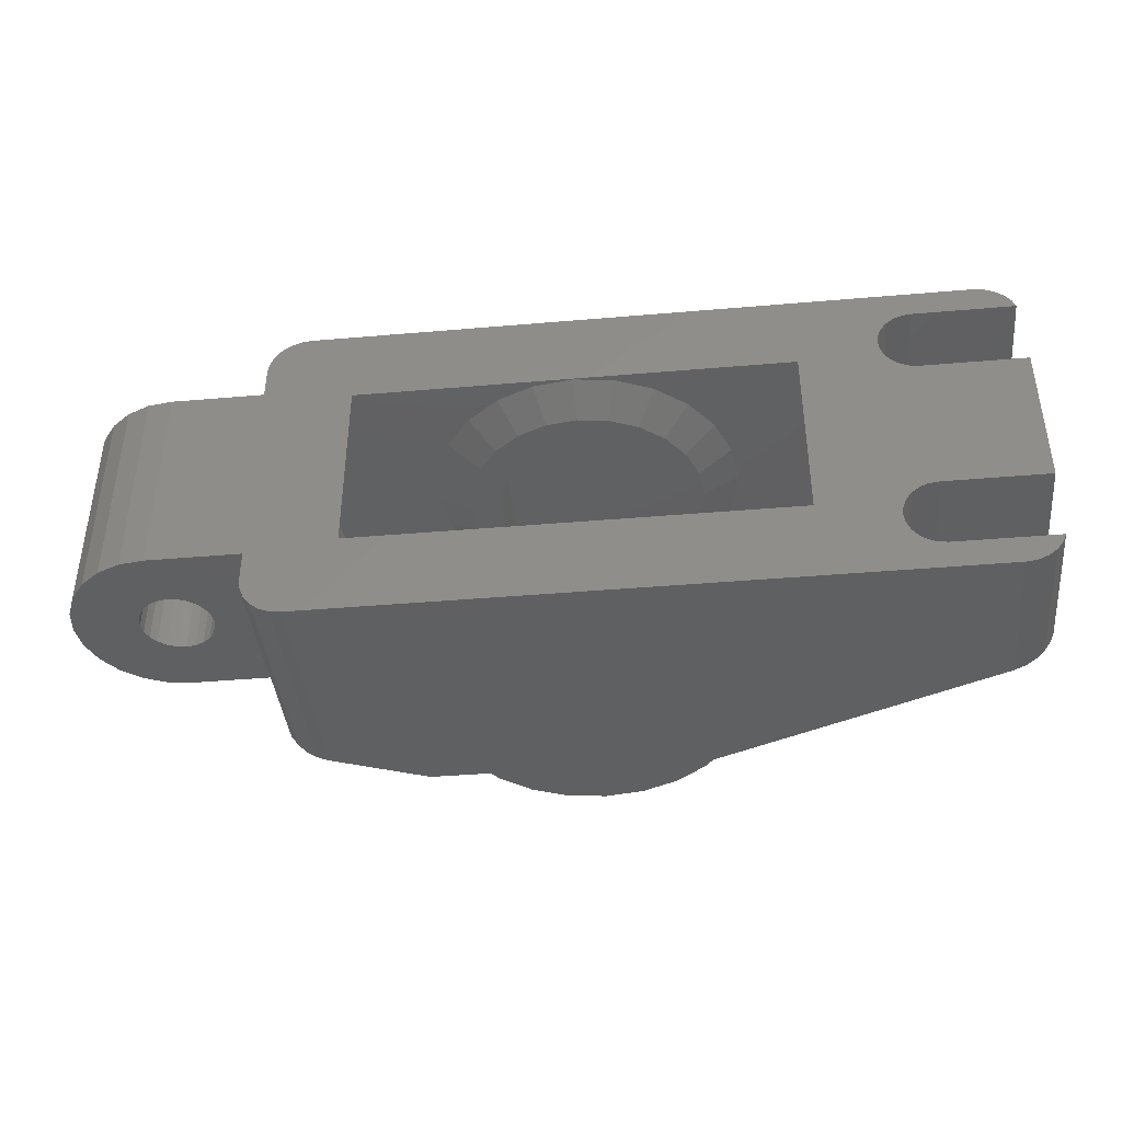
<metadata>
{"format":"stl","ext":"stl","renderer":"f3d","projection":"perspective","resolution":1024,"background":"white","views":[{"elev":-40.7,"azim":-174.0,"up":"+Y"}]}
</metadata>
<code>
# stl→obj: 421 verts, 846 faces
v -8.414 2.086 -0.005
v -8.414 2.086 6.893
v -8.732 2.5 -0.005
v -8.732 2.5 6.765
v -8 1.768 -0.005
v -8 1.768 7.06
v -8.887 2.875 -0.005
v -4 2.875 -0.005
v -3.547 2.935 -0.005
v 26.75 3.5 -0.005
v 1.513 5.5 -0.005
v -2.25 4.625 -0.005
v 1.513 14.5 -0.005
v -2.484 5.5 -0.005
v -4 13.62 -0.005
v -2.31 5.078 -0.005
v -3.125 6.141 -0.005
v -9 13.62 -0.005
v -2.763 5.862 -0.005
v -3.547 6.315 -0.005
v -4 6.375 -0.005
v -9 6.375 -0.005
v -3.547 13.68 -0.005
v -3.125 13.86 -0.005
v -2.763 14.14 -0.005
v -2.484 14.5 -0.005
v -2.31 14.92 -0.005
v -2.25 15.38 -0.005
v -2.31 4.172 -0.005
v -2.31 15.83 -0.005
v 24.75 18.5 -0.005
v -2.484 16.25 -0.005
v -2.763 16.61 -0.005
v -4 17.12 -0.005
v -8.887 17.12 -0.005
v -8.732 17.5 -0.005
v -8.414 17.91 -0.005
v -3.547 17.07 -0.005
v -8 18.23 -0.005
v -7.518 18.43 -0.005
v -7 18.5 -0.005
v -3.125 16.89 -0.005
v 22.49 5.5 -0.005
v 26.75 16.5 -0.005
v -3.125 3.109 -0.005
v 26.68 2.982 -0.005
v 26.48 2.5 -0.005
v 26.16 2.086 -0.005
v 25.75 1.768 -0.005
v 25.27 1.568 -0.005
v 24.75 1.5 -0.005
v -7 1.5 -0.005
v -7.518 1.568 -0.005
v 22.49 14.5 -0.005
v 25.27 18.43 -0.005
v 25.75 18.23 -0.005
v 26.16 17.91 -0.005
v 26.48 17.5 -0.005
v 26.68 17.02 -0.005
v -2.763 3.388 -0.005
v -2.484 3.75 -0.005
v -8.887 2.875 6.702
v -2.484 5.5 9.289
v 6.707 1.5 13
v -2.763 5.862 9.176
v -3.125 6.141 9.03
v -2.31 5.078 9.359
v -2.25 4.625 9.383
v -2.31 4.172 9.359
v -2.484 3.75 9.289
v -2.763 3.388 9.176
v -3.125 3.109 9.03
v -3.547 2.935 8.859
v -7 1.5 7.464
v -4 2.875 8.676
v -8.887 17.12 6.702
v -7.518 18.43 7.255
v -8 18.23 7.06
v -7.518 1.568 7.255
v -0.6679 5.5 10.02
v 6.707 5.5 13
v 6.707 14.5 13
v 6.707 18.5 13
v -0.6679 14.5 10.02
v 6.714 18.5 13.01
v -7 18.5 7.464
v -4 17.12 8.676
v -2.31 15.83 9.359
v -2.25 15.38 9.383
v -3.547 17.07 8.859
v -2.484 16.25 9.289
v -3.125 16.89 9.03
v -2.763 16.61 9.176
v -3.547 6.315 8.859
v -4 6.375 8.676
v -2.31 14.92 9.359
v -2.484 14.5 9.289
v -4 13.62 8.676
v -9 13.62 6.656
v -9 6.375 6.656
v -8.414 17.91 6.893
v -8.732 17.5 6.765
v -3.547 13.68 8.859
v -3.125 13.86 9.03
v -2.763 14.14 9.176
v 19 1.5 8.5
v 18.06 1.5 12
v 18.76 1.5 10.31
v 24.75 1.5 11.16
v 20.18 1.5 13.01
v 5 1.5 8.5
v 5.938 1.5 12
v 5.239 1.5 10.31
v 17.29 1.5 13.01
v 25.27 1.568 10.95
v 25.75 1.768 10.76
v 26.16 2.086 10.59
v 26.48 2.5 10.46
v 26.68 2.982 10.38
v 26.75 3.5 10.35
v 26.75 15 1.11e-15
v 26.75 5 -1.11e-15
v 26.75 5 4.5
v 26.75 5 9
v 26.75 16.5 10.35
v 26.75 15 9
v 26.75 15 4.5
v 26.68 17.02 10.38
v 26.48 17.5 10.46
v 26.16 17.91 10.59
v 25.75 18.23 10.76
v 25.27 18.43 10.95
v 24.75 18.5 11.16
v 20.18 18.5 13.01
v 23.26 14.5 1
v 24.56 14.5 4.135
v 24.56 14.5 10.86
v 25 14.5 7.5
v 24.37 14.5 11.31
v 20.18 14.5 13.01
v 19.2 14.5 9.428
v 19.45 14.5 7.5
v 17.27 14.5 12.77
v 18.45 14.5 11.22
v 17.29 14.5 13.01
v 16.95 14.5 13.45
v 19.2 14.5 5.572
v 18.45 14.5 3.775
v 17.27 14.5 2.232
v 15.72 14.5 1.048
v 13.93 14.5 0.3039
v 12 14.5 0.05
v 0.7417 14.5 1
v 10.07 14.5 0.3039
v -0.557 14.5 4.135
v 8.275 14.5 1.048
v -1 14.5 7.5
v 6.732 14.5 2.232
v 5.548 14.5 3.775
v 4.804 14.5 5.572
v 4.55 14.5 7.5
v 4.804 14.5 9.428
v 5.548 14.5 11.22
v 7.05 14.5 13.45
v 6.732 14.5 12.77
v 7.75 14.5 13.99
v 7.75 14.5 13.55
v 16.25 14.5 13.55
v 16.25 14.5 13.99
v 0.7417 5.5 1
v 23.26 5.5 1
v -0.557 5.5 4.135
v -1 5.5 7.5
v 5.548 5.5 11.22
v 6.732 5.5 12.77
v 7.05 5.5 13.45
v 7.75 5.5 13.99
v 4.55 5.5 7.5
v 4.804 5.5 9.428
v 4.804 5.5 5.572
v 5.548 5.5 3.775
v 6.732 5.5 2.232
v 8.275 5.5 1.048
v 10.07 5.5 0.3039
v 12 5.5 0.05
v 18.45 5.5 3.775
v 24.37 5.5 11.31
v 17.27 5.5 2.232
v 19.45 5.5 7.5
v 20.18 5.5 13.01
v 19.2 5.5 5.572
v 19.2 5.5 9.428
v 17.27 5.5 12.77
v 16.25 5.5 13.55
v 16.25 5.5 13.99
v 16.95 5.5 13.45
v 18.45 5.5 11.22
v 17.29 5.5 13.01
v 24.56 5.5 10.86
v 25 5.5 7.5
v 15.72 5.5 1.048
v 24.56 5.5 4.135
v 13.93 5.5 0.3039
v 7.75 5.5 13.55
v 17.29 18.5 13.01
v 7.05 18.5 13.45
v 8.5 18.5 14.56
v 10.19 18.5 15.26
v 12 18.5 15.5
v 13.81 18.5 15.26
v 15.5 18.5 14.56
v 16.95 18.5 13.45
v 7.05 1.5 13.45
v 16.95 1.5 13.45
v 31.25 10 -1.479e-31
v 31.25 15 1.11e-15
v 31.25 5 -1.11e-15
v 26.9 15 3.335
v 27.35 15 2.25
v 28.07 15 1.318
v 29 15 0.6029
v 30.09 15 0.1533
v 31.25 15 2.22e-15
v 29.1 15 4.5
v 29.61 15 5.737
v 31.25 15 9
v 30.85 15 6.25
v 31.25 15 6.197
v 30.4 15 6.19
v 29.98 15 6.016
v 29.33 15 5.375
v 29.16 15 4.953
v 32.41 15 0.1533
v 29.16 15 4.047
v 29.33 15 3.625
v 29.61 15 3.263
v 30.4 15 2.81
v 29.98 15 2.984
v 30.85 15 2.75
v 31.3 15 2.81
v 31.73 15 2.984
v 32.09 15 3.263
v 32.37 15 3.625
v 32.54 15 4.047
v 32.6 15 4.5
v 32.37 15 5.375
v 32.54 15 4.953
v 32.09 15 5.737
v 31.73 15 6.016
v 31.3 15 6.19
v 32.41 15 8.847
v 33.5 15 8.397
v 34.43 15 7.682
v 35.15 15 6.75
v 35.6 15 5.665
v 35.75 15 4.5
v 35.6 15 3.335
v 35.15 15 2.25
v 34.43 15 1.318
v 33.5 15 0.6029
v 31.25 5 9
v 31.25 10 9
v 28.07 5 7.682
v 29 5 8.397
v 26.9 5 5.665
v 30.09 5 8.847
v 27.35 5 6.75
v 31.25 5 -2.22e-15
v 32.41 5 0.1533
v 32.54 5 4.953
v 32.6 5 4.5
v 33.5 5 8.397
v 30.4 5 6.19
v 30.85 5 6.25
v 29.61 5 5.737
v 29.98 5 6.016
v 29.16 5 4.953
v 29.33 5 5.375
v 31.3 5 6.19
v 29.1 5 4.5
v 32.41 5 8.847
v 31.73 5 6.016
v 32.09 5 5.737
v 32.37 5 5.375
v 34.43 5 7.682
v 32.54 5 4.047
v 32.37 5 3.625
v 35.15 5 6.75
v 32.09 5 3.263
v 35.6 5 5.665
v 31.73 5 2.984
v 35.75 5 4.5
v 31.3 5 2.81
v 35.6 5 3.335
v 31.25 5 2.803
v 35.15 5 2.25
v 34.43 5 1.318
v 33.5 5 0.6029
v 29.98 5 2.984
v 30.85 5 2.75
v 30.4 5 2.81
v 29.16 5 4.047
v 29.33 5 3.625
v 29.61 5 3.263
v 8.5 17 14.56
v 7.75 17 13.99
v 7.75 17 7.5
v 7.75 14.07 12.65
v 7.75 13.65 11.75
v 7.75 13.58 11.54
v 7.75 13.5 11.33
v 7.75 13.5 7.5
v 7.02 13.5 10.38
v 6.446 13.5 8.988
v 6.25 13.5 7.5
v 6.446 13.5 6.012
v 7.02 13.5 4.625
v 7.934 13.5 3.434
v 9.125 13.5 2.52
v 10.51 13.5 1.946
v 12 13.5 1.75
v 13.49 13.5 1.946
v 14.88 13.5 2.52
v 16.07 13.5 3.434
v 16.98 13.5 4.625
v 17.55 13.5 6.012
v 17.75 13.5 7.5
v 17.55 13.5 8.988
v 16.98 13.5 10.38
v 16.25 13.5 11.33
v 16.25 13.65 11.75
v 16.25 17 13.99
v 16.25 17 7.5
v 16.25 13.5 7.5
v 15.5 17 14.56
v 16.25 3 13.99
v 15.5 3 14.56
v 15.5 1.5 14.56
v 16.25 5.925 12.65
v 16.25 6.347 11.75
v 16.25 6.423 11.54
v 16.25 6.5 11.33
v 16.25 6.5 7.5
v 16.25 3 7.5
v 16.98 6.5 10.38
v 17.55 6.5 8.988
v 17.75 6.5 7.5
v 17.55 6.5 6.012
v 16.98 6.5 4.625
v 16.07 6.5 3.434
v 14.88 6.5 2.52
v 13.49 6.5 1.946
v 12 6.5 1.75
v 10.51 6.5 1.946
v 9.125 6.5 2.52
v 7.934 6.5 3.434
v 7.02 6.5 4.625
v 6.446 6.5 6.012
v 6.25 6.5 7.5
v 6.446 6.5 8.988
v 7.02 6.5 10.38
v 7.75 6.5 11.33
v 7.75 6.347 11.75
v 7.75 6.5 7.5
v 7.75 3 13.99
v 7.75 3 7.5
v 8.5 1.5 14.56
v 8.5 3 14.56
v 13.81 17 15.26
v 12 17 15.5
v 10.19 17 15.26
v 13.81 1.5 15.26
v 12 1.5 15.5
v 10.19 1.5 15.26
v 13.1 17 3.395
v 14.12 17 3.819
v 15.01 17 4.495
v 16.11 17 6.4
v 15.68 17 5.375
v 7.895 17 6.4
v 8.319 17 5.375
v 8.995 17 4.495
v 9.875 17 3.819
v 10.9 17 3.395
v 12 17 3.25
v 7.895 13.5 6.4
v 14.12 13.5 3.819
v 15.68 13.5 5.375
v 15.01 13.5 4.495
v 16.11 13.5 6.4
v 12 13.5 3.25
v 10.9 13.5 3.395
v 13.1 13.5 3.395
v 9.875 13.5 3.819
v 8.995 13.5 4.495
v 8.319 13.5 5.375
v 13.81 3 15.26
v 9.875 3 3.819
v 8.995 3 4.495
v 10.9 3 3.395
v 8.319 3 5.375
v 7.895 3 6.4
v 10.19 3 15.26
v 12 3 15.5
v 16.11 3 6.4
v 15.68 3 5.375
v 15.01 3 4.495
v 14.12 3 3.819
v 13.1 3 3.395
v 12 3 3.25
v 16.11 6.5 6.4
v 8.995 6.5 4.495
v 8.319 6.5 5.375
v 7.895 6.5 6.4
v 9.875 6.5 3.819
v 12 6.5 3.25
v 10.9 6.5 3.395
v 13.1 6.5 3.395
v 14.12 6.5 3.819
v 15.01 6.5 4.495
v 15.68 6.5 5.375
f 1 2 3
f 3 2 4
f 2 1 5
f 6 2 5
f 1 3 5
f 5 3 7
f 5 7 8
f 5 8 9
f 9 10 5
f 11 12 13
f 14 15 16
f 17 18 19
f 20 18 17
f 21 22 18
f 21 18 20
f 19 18 15
f 19 15 14
f 16 15 23
f 16 24 12
f 23 24 16
f 24 25 12
f 25 26 12
f 26 27 12
f 27 28 12
f 11 29 12
f 30 31 28
f 32 31 30
f 33 31 32
f 34 35 36
f 34 36 37
f 34 37 38
f 38 37 39
f 38 39 40
f 38 40 41
f 38 41 42
f 42 41 31
f 42 31 33
f 43 44 10
f 45 10 9
f 5 10 46
f 5 46 47
f 5 47 48
f 5 48 49
f 5 49 50
f 5 50 51
f 5 51 52
f 5 52 53
f 28 31 13
f 28 13 12
f 54 44 43
f 45 43 10
f 13 31 55
f 13 55 56
f 13 56 57
f 13 57 58
f 13 58 59
f 13 59 44
f 13 44 54
f 11 45 60
f 11 60 61
f 11 61 29
f 43 45 11
f 3 4 7
f 7 4 62
f 63 64 65
f 65 64 66
f 67 64 63
f 68 64 67
f 69 64 68
f 70 64 69
f 71 64 70
f 72 64 71
f 73 74 72
f 75 2 73
f 76 77 78
f 62 4 75
f 4 2 75
f 2 6 73
f 6 79 73
f 79 74 73
f 74 64 72
f 64 80 66
f 64 81 80
f 82 83 84
f 85 86 83
f 76 86 77
f 76 87 86
f 83 86 87
f 88 89 84
f 83 87 90
f 91 88 84
f 83 90 92
f 83 93 84
f 83 92 93
f 93 91 84
f 94 84 95
f 84 89 96
f 80 94 66
f 84 96 97
f 80 84 94
f 98 99 100
f 76 101 102
f 76 78 101
f 100 103 98
f 100 104 103
f 100 105 104
f 105 84 97
f 100 84 105
f 100 95 84
f 6 5 53
f 79 6 53
f 79 53 52
f 74 79 52
f 74 52 51
f 106 74 51
f 107 108 109
f 110 107 109
f 109 108 51
f 108 106 51
f 111 74 106
f 112 74 113
f 64 74 112
f 114 107 110
f 111 113 74
f 109 51 50
f 115 109 50
f 115 50 49
f 116 115 49
f 116 49 48
f 117 116 48
f 117 48 47
f 118 117 47
f 118 47 46
f 119 118 46
f 119 46 10
f 120 119 10
f 121 10 44
f 122 10 121
f 120 10 122
f 120 122 123
f 120 123 124
f 125 126 44
f 125 120 126
f 126 127 44
f 127 121 44
f 124 126 120
f 125 44 59
f 128 125 59
f 128 59 58
f 129 128 58
f 129 58 57
f 130 129 57
f 56 131 57
f 57 131 130
f 55 132 56
f 56 132 131
f 31 133 55
f 55 133 132
f 41 86 31
f 31 86 85
f 31 85 134
f 31 134 133
f 40 77 41
f 41 77 86
f 39 78 40
f 40 78 77
f 37 101 39
f 39 101 78
f 36 102 37
f 37 102 101
f 35 76 36
f 36 76 102
f 34 87 76
f 35 34 76
f 38 90 87
f 34 38 87
f 42 92 90
f 38 42 90
f 33 93 92
f 42 33 92
f 93 33 91
f 91 33 32
f 91 32 88
f 88 32 30
f 88 30 89
f 89 30 28
f 89 28 96
f 96 28 27
f 96 27 97
f 97 27 26
f 97 26 105
f 105 26 25
f 105 25 104
f 104 25 24
f 104 24 103
f 103 24 23
f 103 23 98
f 98 23 15
f 98 15 99
f 99 15 18
f 22 100 18
f 18 100 99
f 21 95 100
f 22 21 100
f 20 94 95
f 21 20 95
f 17 66 94
f 20 17 94
f 19 65 66
f 17 19 66
f 65 19 63
f 63 19 14
f 63 14 67
f 67 14 16
f 67 16 68
f 68 16 12
f 68 12 69
f 69 12 29
f 69 29 70
f 70 29 61
f 70 61 71
f 71 61 60
f 71 60 72
f 72 60 45
f 72 45 73
f 73 45 9
f 73 9 75
f 75 9 8
f 75 8 62
f 62 8 7
f 54 135 136
f 137 54 138
f 138 54 136
f 139 54 137
f 140 54 139
f 141 54 140
f 141 142 54
f 143 144 145
f 146 143 145
f 145 144 140
f 144 141 140
f 142 147 54
f 148 54 147
f 149 54 148
f 150 54 149
f 151 54 150
f 152 54 151
f 13 54 152
f 153 152 154
f 155 154 156
f 157 156 158
f 84 158 159
f 84 159 160
f 84 160 161
f 84 161 162
f 84 162 163
f 164 163 165
f 166 165 167
f 164 165 166
f 82 163 164
f 84 163 82
f 157 158 84
f 155 156 157
f 153 154 155
f 13 152 153
f 168 146 169
f 168 143 146
f 13 153 170
f 11 13 170
f 135 54 171
f 171 54 43
f 172 173 170
f 170 173 80
f 174 80 81
f 175 176 177
f 174 176 175
f 174 81 176
f 170 80 174
f 178 170 179
f 170 174 179
f 170 178 180
f 180 181 170
f 181 182 170
f 182 183 170
f 183 184 170
f 184 185 170
f 186 187 188
f 189 190 191
f 192 190 189
f 193 194 195
f 193 195 196
f 193 196 197
f 197 196 198
f 197 198 190
f 197 190 192
f 191 190 187
f 191 187 186
f 188 187 199
f 188 199 200
f 188 200 201
f 201 200 202
f 201 202 203
f 203 202 171
f 203 171 185
f 185 171 43
f 185 43 11
f 185 11 170
f 175 177 204
f 134 85 205
f 145 140 205
f 140 134 205
f 83 206 85
f 85 206 207
f 85 207 208
f 85 208 209
f 85 209 210
f 85 210 211
f 85 211 212
f 85 212 205
f 82 164 83
f 83 164 206
f 157 84 80
f 173 157 80
f 64 213 176
f 112 213 64
f 64 176 81
f 198 214 114
f 114 214 107
f 196 214 198
f 198 114 110
f 190 198 110
f 125 128 129
f 131 125 130
f 130 125 129
f 132 125 131
f 133 125 132
f 134 125 133
f 140 125 134
f 139 125 140
f 187 125 139
f 109 125 187
f 110 187 190
f 109 187 110
f 115 125 109
f 116 125 115
f 117 125 116
f 118 125 117
f 119 125 118
f 120 125 119
f 215 121 216
f 122 121 217
f 217 121 215
f 121 127 218
f 121 218 219
f 121 219 220
f 121 220 221
f 121 221 222
f 121 222 216
f 223 216 222
f 127 126 224
f 225 126 226
f 227 226 228
f 229 226 227
f 230 226 229
f 231 126 225
f 232 126 231
f 224 126 232
f 225 226 230
f 223 222 233
f 233 222 221
f 233 221 220
f 233 220 219
f 233 219 218
f 233 218 127
f 234 127 224
f 235 127 234
f 236 127 235
f 233 127 236
f 237 233 238
f 233 237 239
f 239 240 233
f 240 241 233
f 241 242 233
f 242 243 233
f 243 244 233
f 244 245 233
f 246 226 247
f 248 226 246
f 249 226 248
f 250 228 226
f 250 226 249
f 247 226 251
f 247 251 245
f 245 251 252
f 245 252 233
f 233 252 253
f 233 253 254
f 233 254 255
f 233 255 256
f 233 256 257
f 233 257 258
f 233 258 259
f 233 259 260
f 238 233 236
f 126 124 261
f 226 126 262
f 262 126 261
f 263 264 124
f 124 123 265
f 264 266 124
f 267 124 265
f 267 263 124
f 266 261 124
f 217 268 269
f 270 271 272
f 273 274 266
f 275 276 264
f 277 278 263
f 274 279 261
f 267 280 263
f 280 277 263
f 263 278 264
f 278 275 264
f 264 276 266
f 276 273 266
f 266 274 261
f 261 279 281
f 279 282 281
f 281 283 272
f 283 284 272
f 284 270 272
f 272 271 285
f 271 286 285
f 287 288 285
f 287 285 286
f 282 283 281
f 123 267 265
f 123 280 267
f 289 288 287
f 289 290 288
f 291 290 289
f 291 292 290
f 293 292 291
f 293 294 292
f 295 294 293
f 295 296 294
f 295 297 296
f 295 298 297
f 295 269 298
f 295 217 269
f 123 122 217
f 299 123 217
f 295 300 217
f 300 301 217
f 301 299 217
f 302 123 303
f 280 123 302
f 299 304 123
f 304 303 123
f 153 155 172
f 170 153 172
f 155 157 173
f 172 155 173
f 206 164 166
f 305 206 306
f 306 206 166
f 207 206 305
f 307 306 166
f 308 307 167
f 167 307 166
f 309 307 308
f 310 307 309
f 311 307 310
f 312 307 311
f 165 308 167
f 165 309 308
f 165 163 310
f 309 165 310
f 163 313 311
f 310 163 311
f 163 162 313
f 162 314 313
f 162 161 314
f 161 315 314
f 161 160 315
f 315 160 316
f 160 159 316
f 316 159 317
f 159 158 317
f 317 158 318
f 158 156 318
f 318 156 319
f 156 154 319
f 319 154 320
f 154 152 320
f 320 152 321
f 321 152 151
f 321 151 322
f 322 151 150
f 322 150 323
f 323 150 149
f 323 149 324
f 324 149 148
f 325 324 148
f 325 148 147
f 326 325 147
f 326 147 142
f 327 326 142
f 141 327 142
f 328 327 141
f 144 328 141
f 329 328 144
f 143 329 144
f 330 329 143
f 331 330 143
f 168 331 143
f 331 168 330
f 332 168 169
f 330 168 332
f 330 332 333
f 330 333 334
f 169 146 212
f 332 169 212
f 211 332 212
f 335 332 211
f 146 145 205
f 212 146 205
f 139 137 187
f 187 137 199
f 137 138 199
f 199 138 200
f 138 136 200
f 200 136 202
f 136 135 202
f 202 135 171
f 336 214 196
f 336 337 338
f 338 214 336
f 195 336 196
f 195 194 336
f 336 194 339
f 339 340 336
f 336 340 341
f 336 341 342
f 336 342 343
f 336 343 344
f 193 339 194
f 193 340 339
f 197 341 193
f 193 341 340
f 345 342 197
f 197 342 341
f 197 192 345
f 192 346 345
f 192 189 346
f 346 189 347
f 189 191 347
f 347 191 348
f 191 186 348
f 348 186 349
f 186 188 349
f 349 188 350
f 188 201 350
f 350 201 351
f 201 203 351
f 351 203 352
f 203 185 352
f 352 185 353
f 353 185 184
f 354 184 183
f 353 184 354
f 355 183 182
f 354 183 355
f 356 182 181
f 355 182 356
f 357 181 180
f 357 356 181
f 358 180 178
f 358 357 180
f 359 178 179
f 359 358 178
f 360 359 179
f 174 360 179
f 361 360 174
f 175 361 174
f 361 175 362
f 362 175 363
f 204 363 175
f 364 362 363
f 365 364 204
f 204 364 363
f 365 204 177
f 366 364 365
f 365 213 367
f 365 177 176
f 176 213 365
f 368 365 367
f 369 335 211
f 210 369 211
f 370 369 210
f 209 370 210
f 208 371 370
f 209 208 370
f 207 305 371
f 208 207 371
f 113 111 106
f 107 113 108
f 108 113 106
f 214 113 107
f 338 113 214
f 372 113 338
f 373 113 372
f 374 113 373
f 367 113 374
f 213 113 367
f 112 113 213
f 215 268 217
f 223 215 216
f 268 215 269
f 269 215 223
f 269 223 233
f 277 224 232
f 224 277 280
f 232 231 278
f 277 232 278
f 231 225 275
f 278 231 275
f 230 276 225
f 225 276 275
f 229 273 230
f 230 273 276
f 227 274 229
f 229 274 273
f 227 228 274
f 274 228 250
f 274 250 279
f 269 233 298
f 298 233 260
f 298 260 297
f 297 260 259
f 296 297 259
f 258 296 259
f 294 296 258
f 257 294 258
f 292 294 257
f 256 292 257
f 290 292 256
f 255 290 256
f 288 290 255
f 254 288 255
f 285 288 254
f 253 285 254
f 272 285 253
f 252 272 253
f 281 272 252
f 251 281 252
f 261 281 251
f 226 262 251
f 262 261 251
f 250 249 279
f 279 249 282
f 249 248 282
f 282 248 283
f 248 246 283
f 283 246 284
f 246 247 284
f 284 247 270
f 247 245 270
f 270 245 271
f 245 244 271
f 271 244 286
f 244 243 286
f 286 243 287
f 243 242 287
f 287 242 289
f 289 242 241
f 291 289 241
f 291 241 240
f 293 291 240
f 240 295 293
f 239 295 240
f 300 295 239
f 239 237 301
f 300 239 301
f 237 238 299
f 301 237 299
f 238 236 304
f 299 238 304
f 236 235 303
f 304 236 303
f 235 234 302
f 303 235 302
f 234 224 280
f 302 234 280
f 375 376 377
f 378 375 379
f 379 375 377
f 333 375 378
f 332 375 333
f 335 375 332
f 369 375 335
f 370 375 369
f 371 375 370
f 305 375 371
f 306 375 305
f 307 375 306
f 380 375 307
f 381 375 380
f 382 375 381
f 383 375 382
f 384 375 383
f 385 375 384
f 380 307 312
f 386 380 312
f 320 321 322
f 324 320 323
f 323 320 322
f 325 320 324
f 387 320 325
f 388 389 326
f 390 388 327
f 328 334 327
f 334 390 327
f 327 388 326
f 391 392 320
f 326 389 325
f 389 387 325
f 393 320 387
f 394 320 392
f 395 320 394
f 396 320 395
f 315 320 396
f 314 396 386
f 313 386 312
f 313 312 311
f 314 386 313
f 315 396 314
f 316 320 315
f 317 320 316
f 318 320 317
f 319 320 318
f 330 328 329
f 330 334 328
f 393 391 320
f 333 378 334
f 334 378 390
f 372 338 337
f 397 372 337
f 398 399 400
f 400 399 401
f 400 401 402
f 400 402 366
f 400 366 365
f 400 365 368
f 400 368 403
f 400 403 404
f 400 404 397
f 400 397 337
f 400 337 336
f 400 336 344
f 400 344 405
f 400 405 406
f 400 406 407
f 400 407 408
f 400 408 409
f 400 409 410
f 343 411 344
f 344 411 405
f 353 354 352
f 352 354 355
f 352 355 356
f 352 356 357
f 412 357 358
f 413 358 359
f 364 359 360
f 414 359 364
f 413 359 414
f 412 358 413
f 415 357 412
f 416 352 417
f 352 357 415
f 352 415 417
f 418 352 416
f 352 418 419
f 419 420 352
f 420 421 352
f 343 342 345
f 343 345 411
f 411 345 346
f 411 346 421
f 421 346 347
f 421 347 352
f 352 347 348
f 352 348 349
f 352 349 350
f 352 350 351
f 364 360 361
f 364 361 362
f 414 364 366
f 402 414 366
f 368 367 374
f 403 368 374
f 403 374 373
f 404 403 373
f 373 372 397
f 404 373 397
f 387 376 375
f 393 387 375
f 393 375 385
f 391 393 385
f 385 384 392
f 391 385 392
f 384 383 394
f 392 384 394
f 383 382 395
f 394 383 395
f 382 381 396
f 395 382 396
f 381 380 386
f 396 381 386
f 378 379 390
f 390 379 388
f 379 377 388
f 388 377 389
f 389 377 376
f 387 389 376
f 417 415 398
f 400 417 398
f 416 417 400
f 410 416 400
f 409 418 416
f 410 409 416
f 408 419 418
f 409 408 418
f 407 420 419
f 408 407 419
f 421 420 406
f 406 420 407
f 411 421 405
f 405 421 406
f 413 414 402
f 401 413 402
f 412 413 401
f 399 412 401
f 415 412 399
f 398 415 399

</code>
